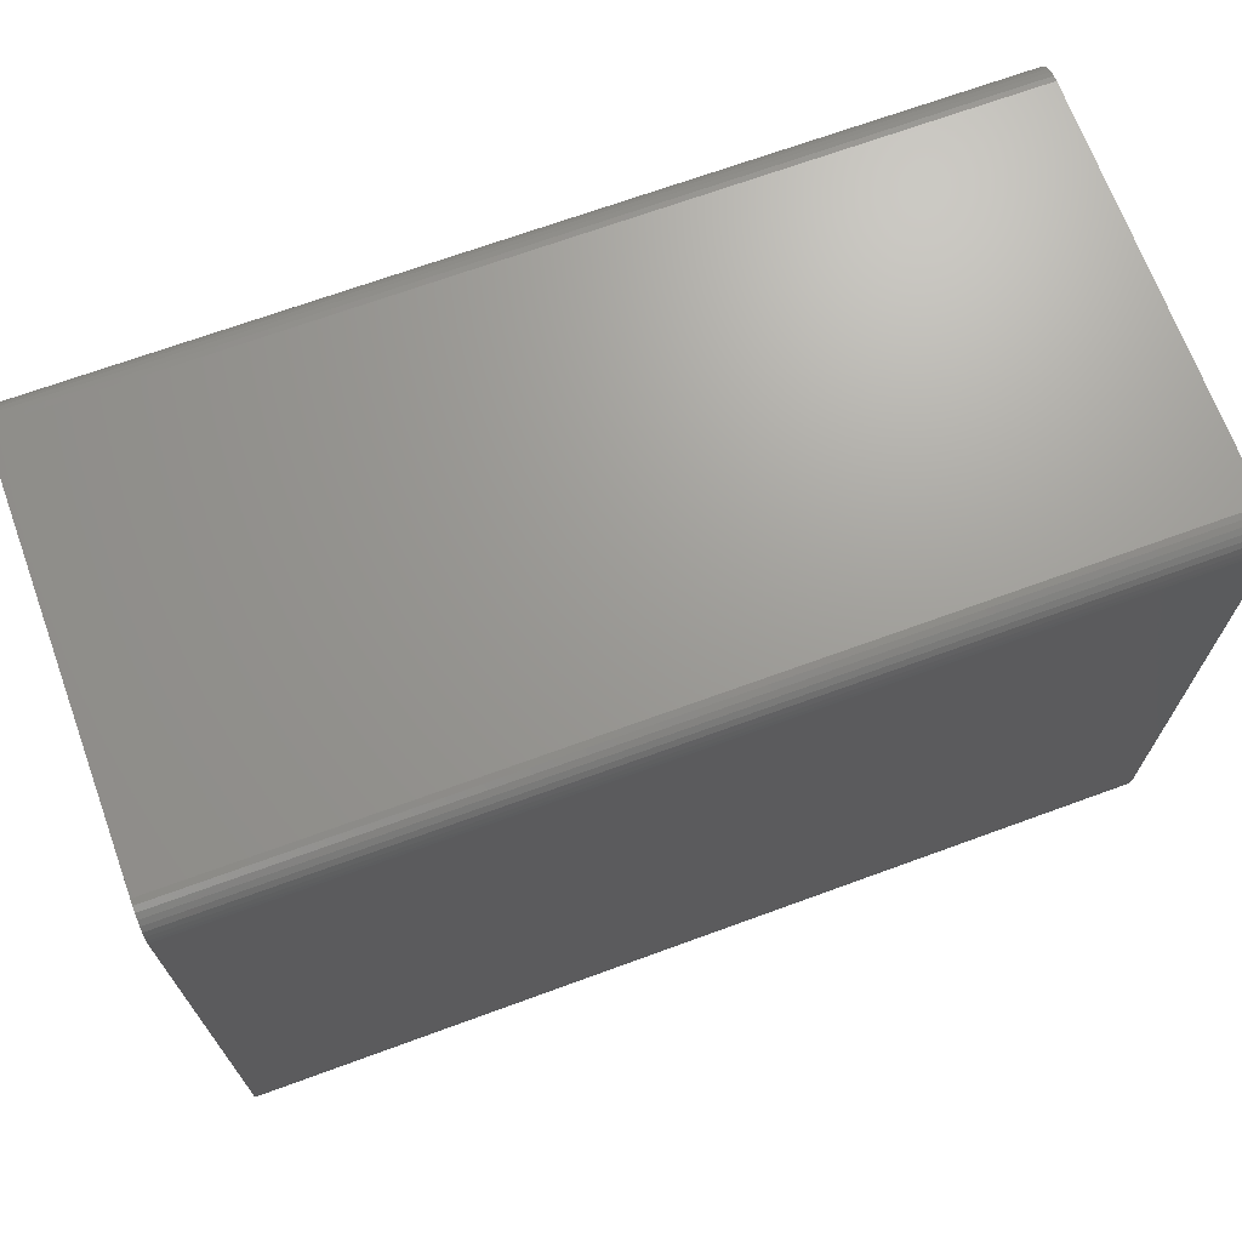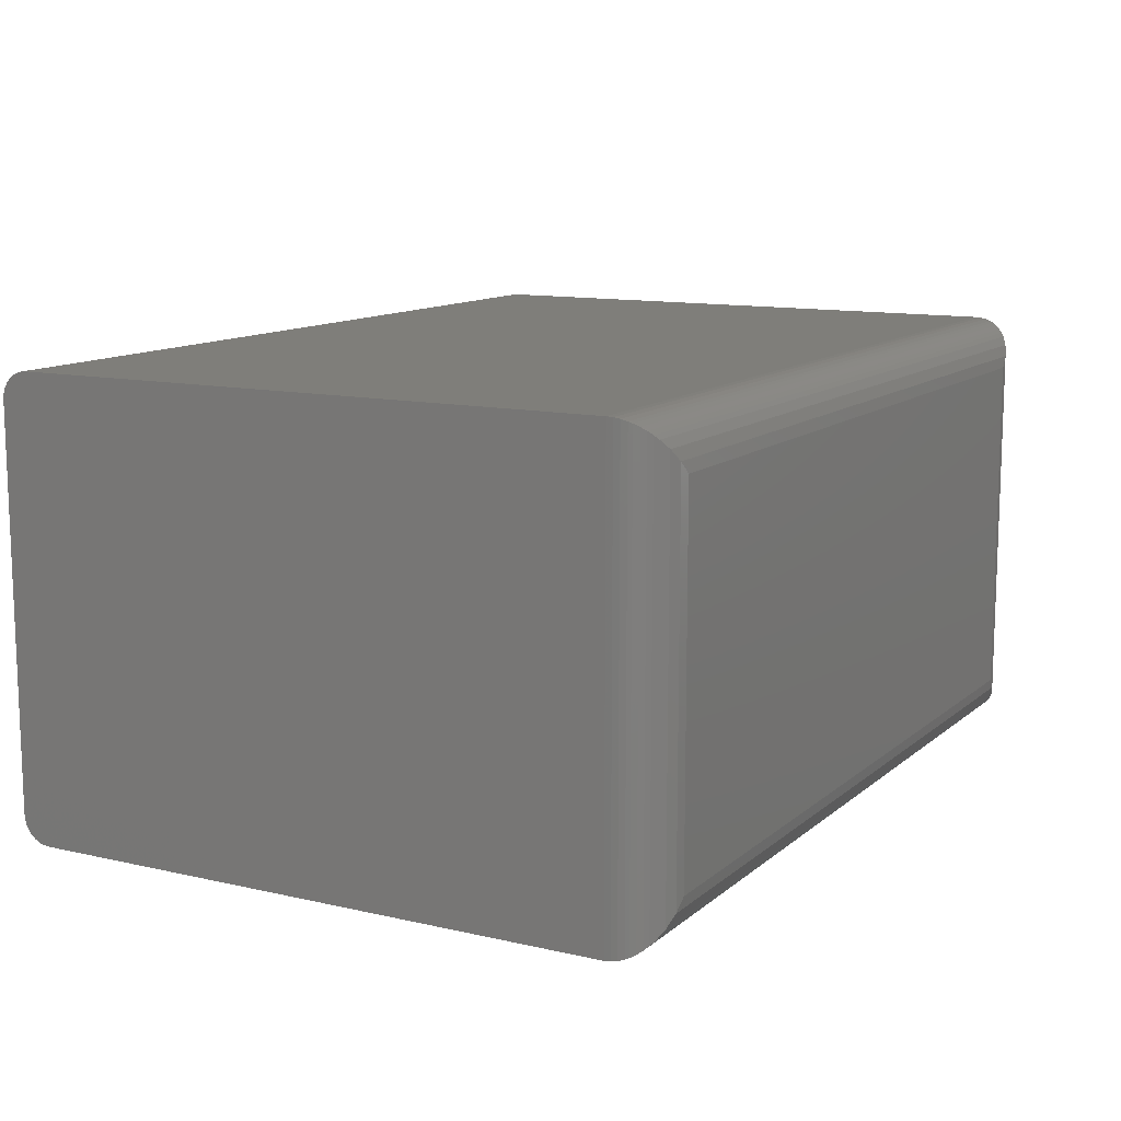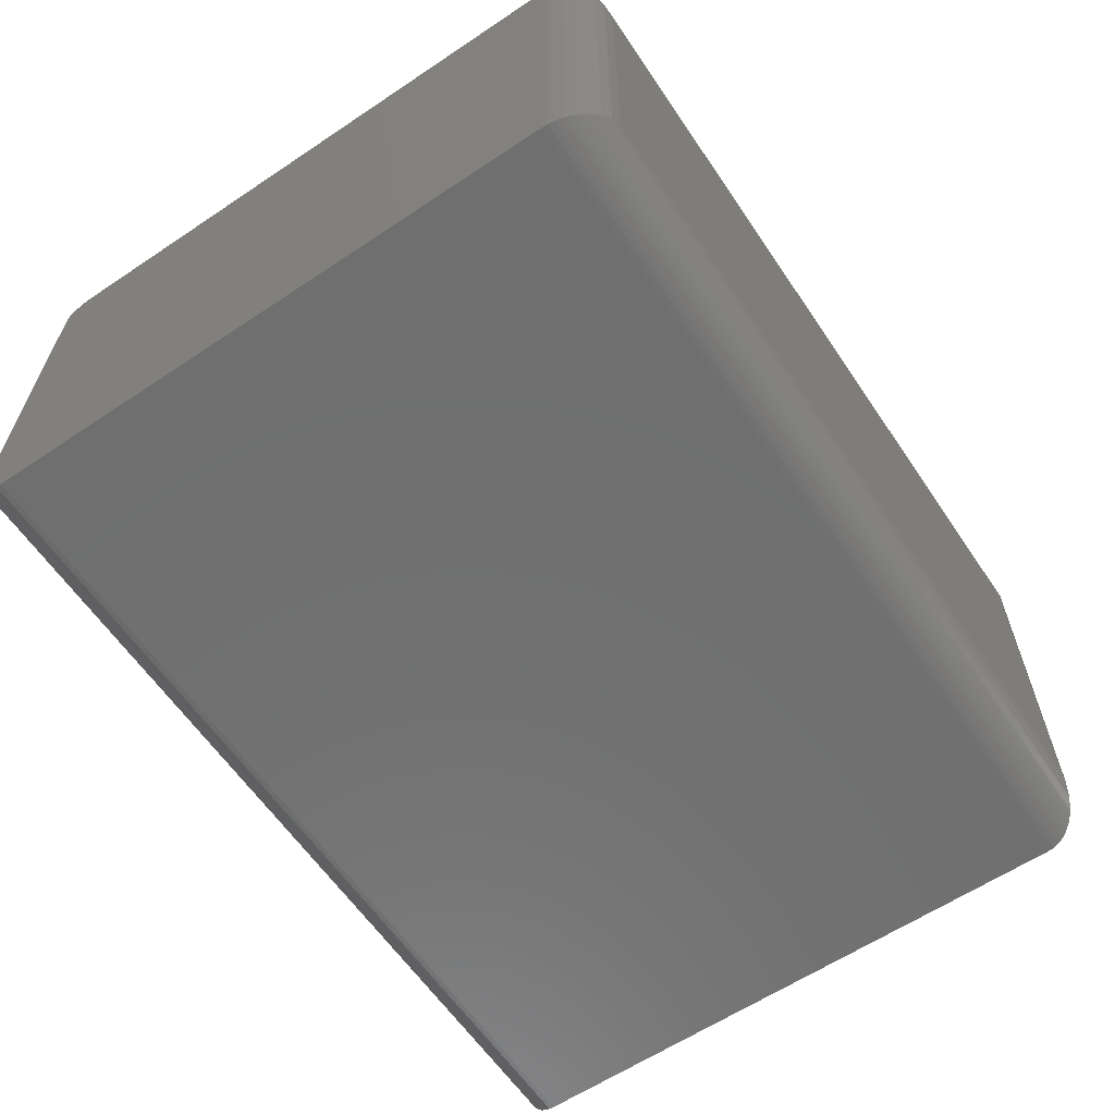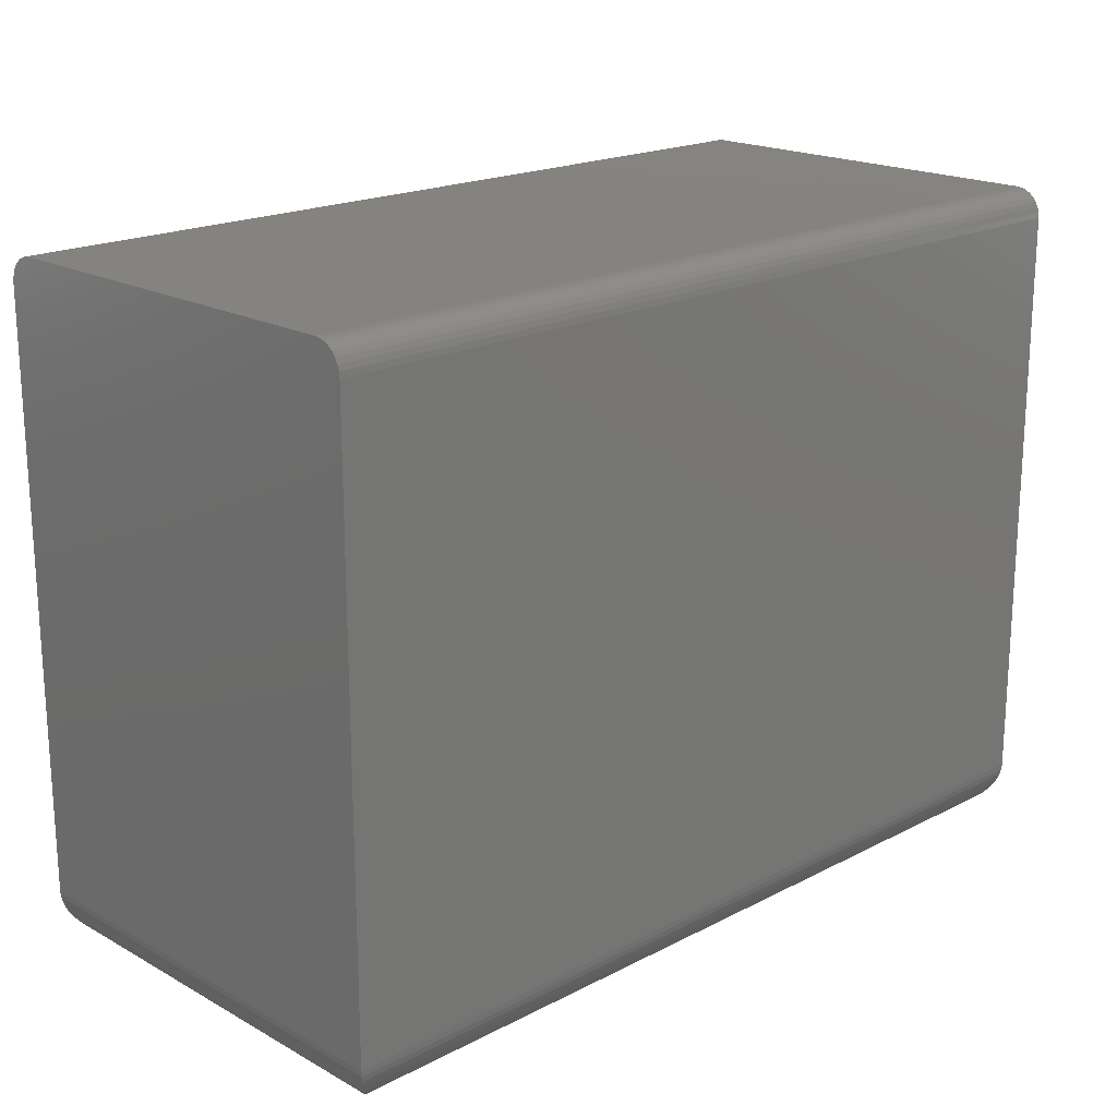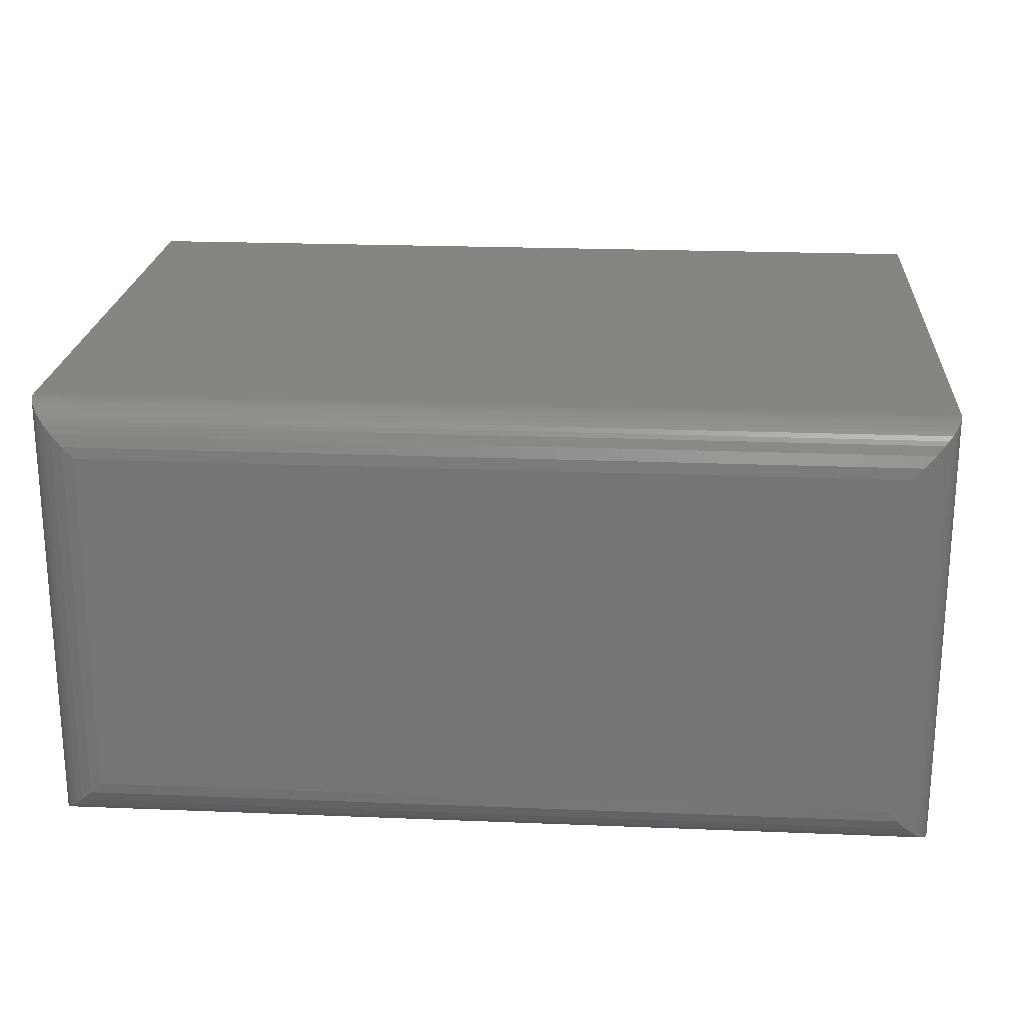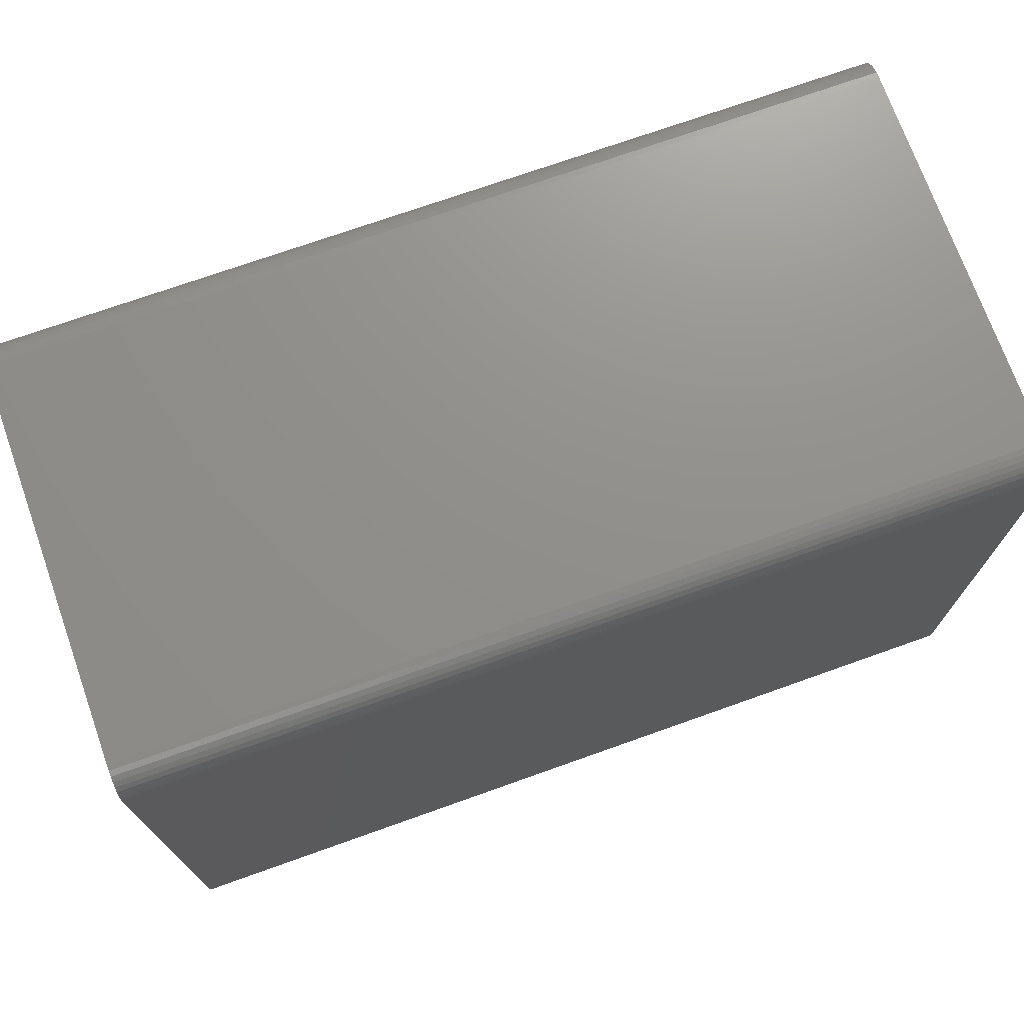
<metadata>
{"format":"stl","ext":"stl","renderer":"f3d","projection":"perspective","resolution":1024,"background":"white","views":[{"elev":69.3,"azim":-20.1,"up":"+Y"},{"elev":11.8,"azim":-61.2,"up":"+Z"},{"elev":-61.6,"azim":-55.9,"up":"+Z"},{"elev":19.2,"azim":135.9,"up":"+Y"},{"elev":21.8,"azim":4.1,"up":"+Z"},{"elev":72.7,"azim":160.4,"up":"+Y"}]}
</metadata>
<code>
# stl→obj: 84 verts, 164 faces
v -0.4844 -0.02515 0.0006005
v -0.4844 -0.01929 0.5029
v -0.4844 -0.01929 0.002379
v -0.4844 -0.01389 0.5
v -0.4844 -0.01389 0.005267
v -0.4844 -0.009153 0.4961
v -0.4844 -0.009153 0.009153
v -0.4844 -0.005267 0.4914
v -0.4844 -0.005267 0.01389
v -0.4844 -0.002379 0.486
v -0.4844 -0.002379 0.01929
v -0.4844 -0.0006005 0.4801
v -0.4844 1.611e-33 0.474
v -0.4844 1.062e-34 0.03125
v -0.4844 -0.0006005 0.02515
v -0.4844 -0.6953 -3.399e-33
v -0.4844 -0.6953 0.5053
v -0.4844 -0.03125 0
v -0.4844 -0.03125 0.5053
v -0.4844 -0.02515 0.5047
v 0.5156 -0.02515 0.5047
v 0.5156 -0.01929 0.002379
v 0.5156 -0.01929 0.5029
v 0.5156 -0.01389 0.005267
v 0.5156 -0.01389 0.5
v 0.5156 -0.009153 0.009153
v 0.5156 -0.009153 0.4961
v 0.5156 -0.005267 0.01389
v 0.5156 -0.005267 0.4914
v 0.5156 -0.002379 0.01929
v 0.5156 -0.002379 0.486
v 0.5156 -0.0006005 0.02515
v 0.5156 5.551e-17 0.03125
v 0.5156 5.551e-17 0.474
v 0.5156 -0.0006005 0.4801
v 0.5156 -0.6953 0.5053
v 0.5156 -0.6953 -6.123e-17
v 0.5156 -0.03125 0.5053
v 0.5156 -0.03125 -6.123e-17
v 0.5156 -0.02515 0.0006005
v -0.4297 -0.75 0.05469
v 0.4609 -0.75 0.05469
v -0.4297 -0.75 0.4506
v 0.4609 -0.75 0.4506
v 0.4738 -0.7485 0.4634
v -0.4425 -0.7485 0.4634
v 0.5152 -0.7021 0.5048
v -0.4827 -0.7086 0.5036
v 0.514 -0.7086 0.5036
v -0.4807 -0.7149 0.5016
v 0.512 -0.7149 0.5016
v -0.479 -0.719 0.4999
v 0.5103 -0.719 0.4999
v -0.4759 -0.7246 0.4968
v 0.5071 -0.7246 0.4968
v -0.4723 -0.7296 0.4932
v 0.5035 -0.7296 0.4932
v -0.4683 -0.734 0.4892
v 0.4996 -0.734 0.4892
v -0.464 -0.7379 0.4849
v 0.4861 -0.7439 0.4757
v -0.4548 -0.7439 0.4757
v -0.484 -0.7021 0.5048
v 0.4953 -0.7379 0.4849
v 0.4738 -0.7485 0.04184
v 0.5152 -0.7021 0.0004195
v 0.514 -0.7086 0.001636
v 0.512 -0.7149 0.003641
v 0.5103 -0.719 0.005373
v 0.5071 -0.7246 0.008482
v 0.5035 -0.7296 0.01208
v 0.4996 -0.734 0.01607
v 0.4861 -0.7439 0.02952
v 0.4953 -0.7379 0.02036
v -0.4425 -0.7485 0.04184
v -0.484 -0.7021 0.0004195
v -0.4827 -0.7086 0.001636
v -0.4807 -0.7149 0.003641
v -0.479 -0.719 0.005373
v -0.4759 -0.7246 0.008482
v -0.4723 -0.7296 0.01208
v -0.4683 -0.734 0.01607
v -0.4548 -0.7439 0.02952
v -0.464 -0.7379 0.02036
f 1 2 3
f 3 2 4
f 3 4 5
f 5 4 6
f 5 6 7
f 7 6 8
f 7 8 9
f 9 8 10
f 11 9 10
f 11 10 12
f 11 12 13
f 11 13 14
f 11 14 15
f 16 17 18
f 18 17 19
f 18 19 1
f 1 19 20
f 1 20 2
f 21 22 23
f 23 22 24
f 23 24 25
f 25 24 26
f 25 26 27
f 27 26 28
f 27 28 29
f 29 28 30
f 31 29 30
f 31 30 32
f 31 32 33
f 31 33 34
f 31 34 35
f 36 37 38
f 38 37 39
f 38 39 21
f 21 39 40
f 21 40 22
f 14 13 33
f 33 13 34
f 36 38 17
f 17 38 19
f 34 13 35
f 35 13 12
f 35 12 31
f 31 12 10
f 31 10 29
f 29 10 8
f 29 8 27
f 27 8 6
f 27 6 25
f 25 6 4
f 25 4 23
f 23 4 2
f 23 2 21
f 21 2 20
f 21 20 38
f 38 20 19
f 16 18 37
f 37 18 39
f 14 33 15
f 15 33 32
f 15 32 11
f 11 32 30
f 11 30 9
f 9 30 28
f 9 28 7
f 7 28 26
f 7 26 5
f 5 26 24
f 5 24 3
f 3 24 22
f 3 22 1
f 1 22 40
f 1 40 18
f 18 40 39
f 41 42 43
f 43 42 44
f 43 45 46
f 43 44 45
f 47 48 49
f 49 48 50
f 49 50 51
f 51 50 52
f 51 52 53
f 53 52 54
f 53 54 55
f 55 54 56
f 55 56 57
f 57 56 58
f 57 58 59
f 59 58 60
f 61 62 46
f 61 46 45
f 36 17 47
f 47 17 63
f 47 63 48
f 62 61 60
f 60 61 64
f 60 64 59
f 44 65 45
f 44 42 65
f 66 49 67
f 67 49 51
f 67 51 68
f 68 51 53
f 68 53 69
f 69 53 55
f 69 55 70
f 70 55 57
f 70 57 71
f 71 57 59
f 71 59 72
f 72 59 64
f 73 61 45
f 73 45 65
f 37 36 66
f 66 36 47
f 66 47 49
f 61 73 64
f 64 73 74
f 64 74 72
f 42 75 65
f 42 41 75
f 76 67 77
f 77 67 68
f 77 68 78
f 78 68 69
f 78 69 79
f 79 69 70
f 79 70 80
f 80 70 71
f 80 71 81
f 81 71 72
f 81 72 82
f 82 72 74
f 83 73 65
f 83 65 75
f 16 37 76
f 76 37 66
f 76 66 67
f 73 83 74
f 74 83 84
f 74 84 82
f 41 46 75
f 41 43 46
f 63 77 48
f 48 77 78
f 48 78 50
f 50 78 79
f 50 79 52
f 52 79 80
f 52 80 54
f 54 80 81
f 54 81 56
f 56 81 82
f 56 82 58
f 58 82 84
f 62 83 75
f 62 75 46
f 17 16 63
f 63 16 76
f 63 76 77
f 83 62 84
f 84 62 60
f 84 60 58

</code>
